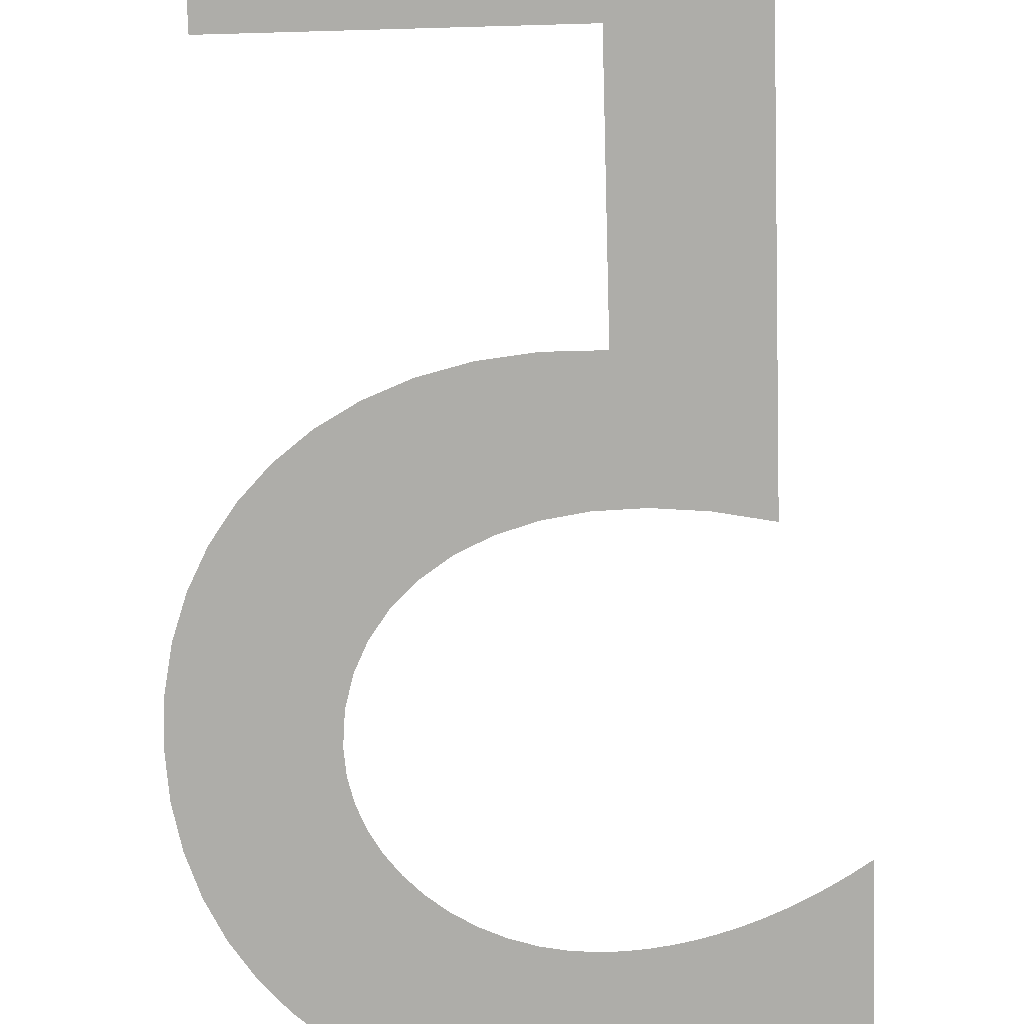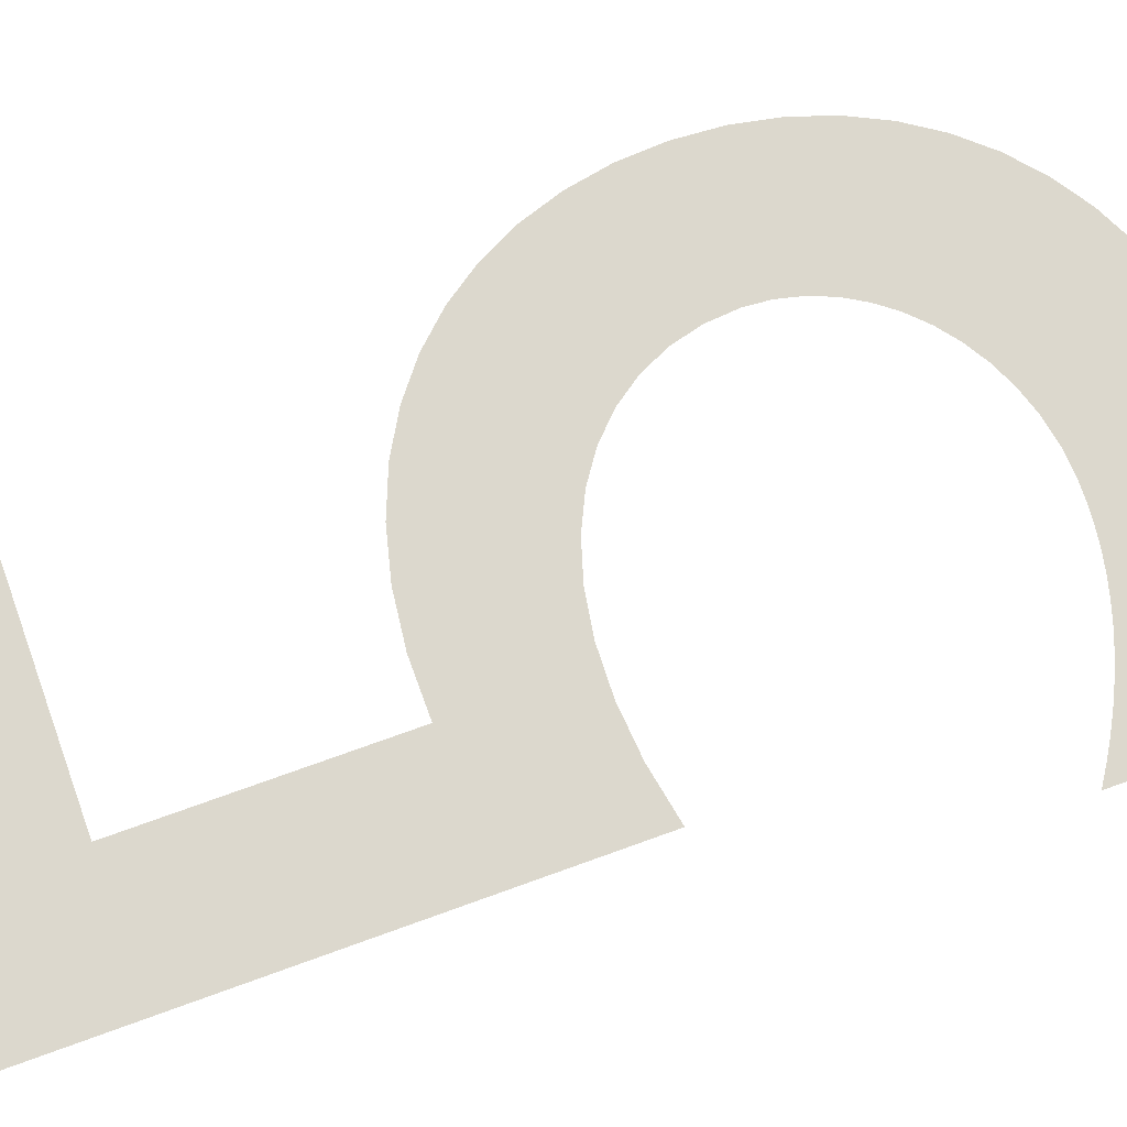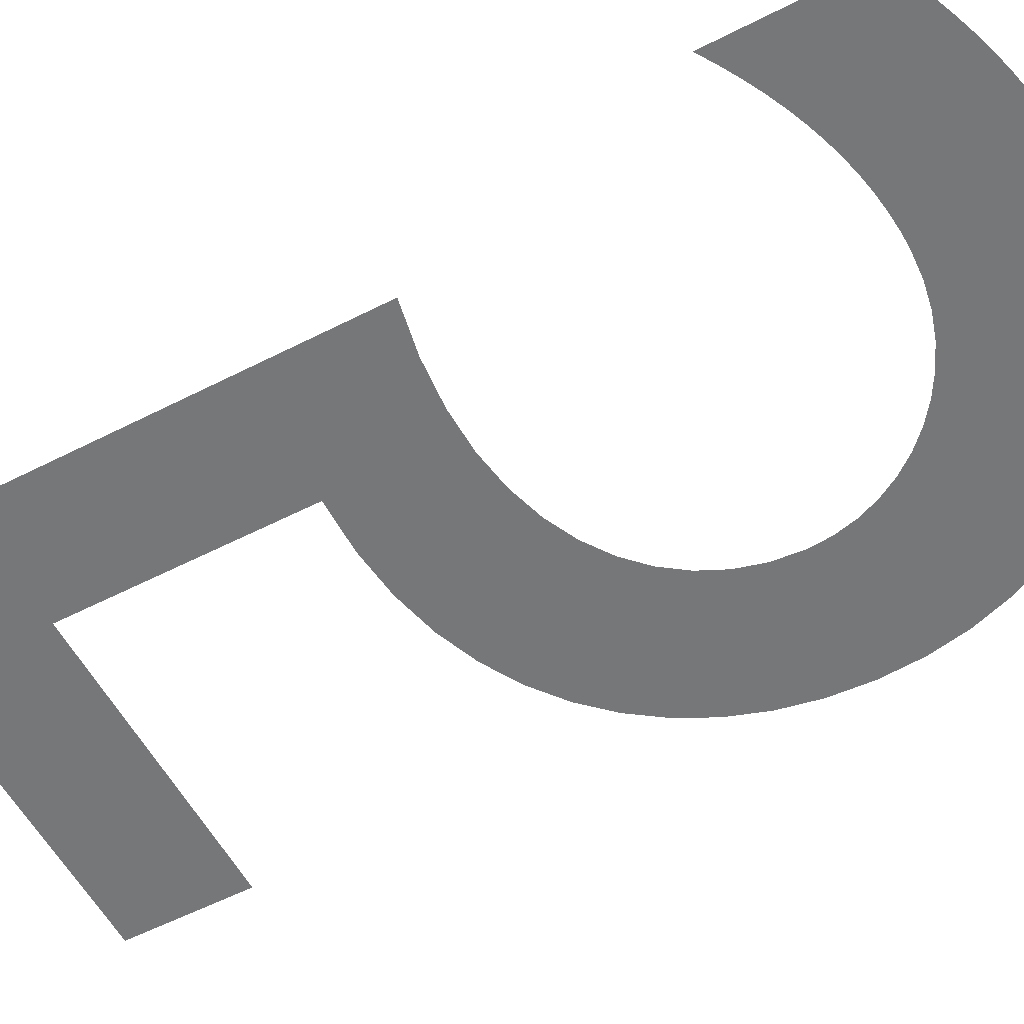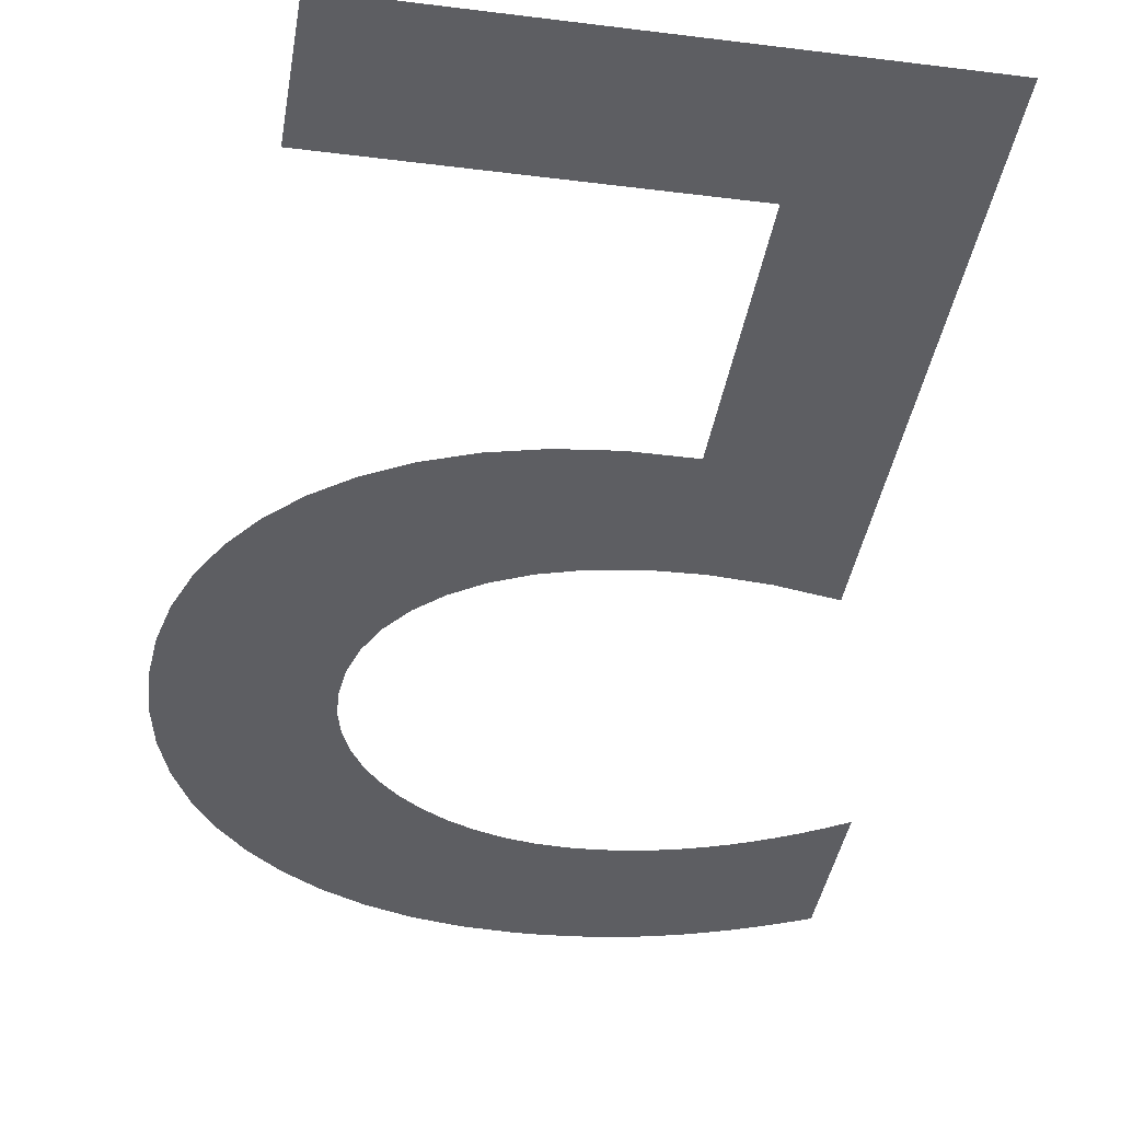
<metadata>
{"format":"obj","ext":"obj","renderer":"f3d","projection":"perspective","resolution":1024,"background":"white","views":[{"elev":-77.1,"azim":-178.4,"up":"+Y"},{"elev":72.5,"azim":-109.9,"up":"+Y"},{"elev":-57.1,"azim":-62.0,"up":"+Y"},{"elev":-38.4,"azim":170.9,"up":"+Y"}]}
</metadata>
<code>
o Text
v 0.2322 0.0538 -0.3811
v -0.07081 0.05381 -0.3811
v -0.07083 0.05384 -0.02614
v -0.03461 0.05384 -0.033
v -0.00104 0.05384 -0.03579
v 0.0298 0.05384 -0.03481
v 0.0578 0.05384 -0.03036
v 0.08288 0.05384 -0.02274
v 0.1049 0.05384 -0.01226
v 0.1238 0.05384 0.000787
v 0.1395 0.05384 0.01609
v 0.1519 0.05384 0.03335
v 0.1609 0.05384 0.05227
v 0.1663 0.05384 0.07255
v 0.1682 0.05384 0.09387
v 0.1669 0.05385 0.1104
v 0.1631 0.05385 0.1262
v 0.157 0.05385 0.1414
v 0.1487 0.05385 0.1555
v 0.1385 0.05385 0.1686
v 0.1265 0.05385 0.1805
v 0.113 0.05386 0.191
v 0.09794 0.05386 0.1999
v 0.08167 0.05386 0.2071
v 0.06434 0.05386 0.2124
v 0.04611 0.05386 0.2157
v 0.02716 0.05386 0.2169
v 0.01466 0.05386 0.2165
v 0.002164 0.05386 0.2155
v -0.01033 0.05386 0.2137
v -0.0228 0.05386 0.2112
v -0.03527 0.05386 0.2081
v -0.04772 0.05386 0.2042
v -0.06014 0.05386 0.1997
v -0.07254 0.05386 0.1945
v -0.08492 0.05386 0.1886
v -0.09726 0.05386 0.182
v -0.1096 0.05386 0.1748
v -0.1218 0.05386 0.1669
v -0.1218 0.05387 0.2679
v -0.1073 0.05387 0.275
v -0.09323 0.05387 0.2814
v -0.07947 0.05387 0.2871
v -0.06596 0.05387 0.2921
v -0.05261 0.05387 0.2964
v -0.03934 0.05387 0.3001
v -0.02608 0.05387 0.3032
v -0.01273 0.05387 0.3056
v 0.000779 0.05387 0.3075
v 0.01454 0.05387 0.3088
v 0.02864 0.05387 0.3096
v 0.04315 0.05387 0.3099
v 0.07464 0.05387 0.308
v 0.1045 0.05387 0.3025
v 0.1324 0.05387 0.2935
v 0.1583 0.05386 0.2814
v 0.1819 0.05386 0.2662
v 0.203 0.05386 0.2481
v 0.2215 0.05386 0.2275
v 0.237 0.05385 0.2044
v 0.2495 0.05385 0.1791
v 0.2586 0.05385 0.1518
v 0.2642 0.05384 0.1226
v 0.2662 0.05384 0.09188
v 0.2642 0.05384 0.06103
v 0.2585 0.05383 0.03165
v 0.2491 0.05383 0.004016
v 0.2361 0.05383 -0.02161
v 0.2197 0.05383 -0.04495
v 0.1999 0.05383 -0.06575
v 0.177 0.05383 -0.08374
v 0.1509 0.05383 -0.09865
v 0.1219 0.05383 -0.1102
v 0.09002 0.05383 -0.1182
v 0.05541 0.05383 -0.1222
v 0.01818 0.05383 -0.1221
v 0.01819 0.05381 -0.2931
v 0.2322 0.0538 -0.2931
f 3 77 2
f 77 1 2
f 78 1 77
f 3 76 77
f 76 74 75
f 3 74 76
f 3 73 74
f 3 72 73
f 3 71 72
f 3 4 71
f 4 70 71
f 4 5 70
f 5 69 70
f 5 6 69
f 6 68 69
f 7 68 6
f 8 68 7
f 9 68 8
f 9 67 68
f 10 67 9
f 11 67 10
f 11 66 67
f 12 66 11
f 12 65 66
f 13 65 12
f 14 65 13
f 14 64 65
f 15 64 14
f 15 63 64
f 16 63 15
f 17 63 16
f 17 62 63
f 18 62 17
f 19 62 18
f 19 61 62
f 20 61 19
f 40 38 39
f 21 61 20
f 40 37 38
f 21 60 61
f 22 60 21
f 40 36 37
f 40 35 36
f 23 60 22
f 40 34 35
f 40 33 34
f 24 60 23
f 40 32 33
f 24 59 60
f 25 59 24
f 40 31 32
f 40 30 31
f 26 59 25
f 40 29 30
f 40 28 29
f 27 59 26
f 40 27 28
f 40 59 27
f 40 58 59
f 40 57 58
f 40 56 57
f 41 56 40
f 42 56 41
f 42 55 56
f 43 55 42
f 44 55 43
f 45 55 44
f 45 54 55
f 46 54 45
f 47 54 46
f 47 53 54
f 48 53 47
f 49 53 48
f 50 53 49
f 50 52 53
f 51 52 50

</code>
